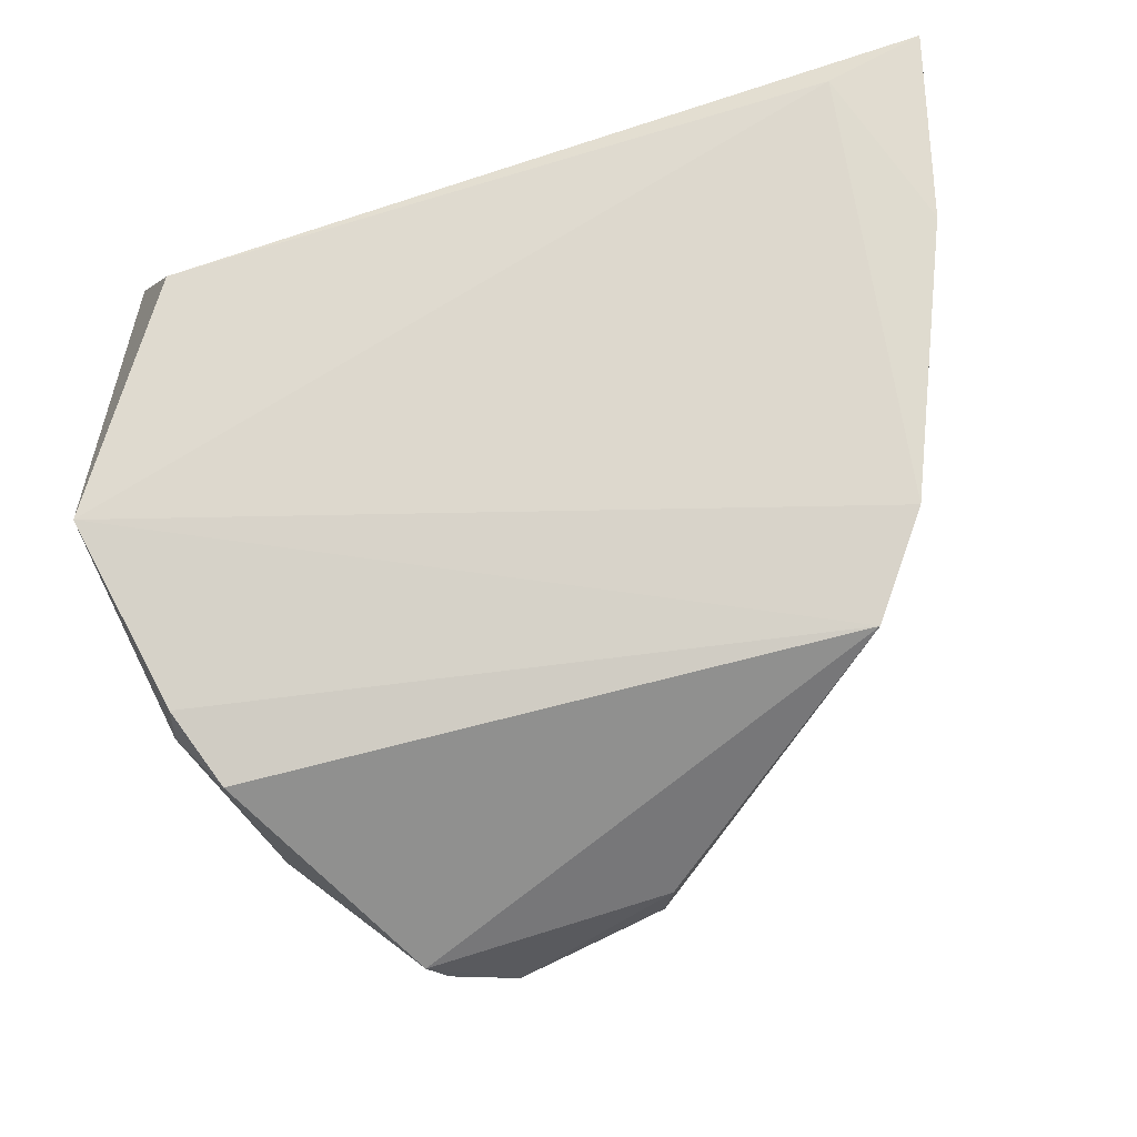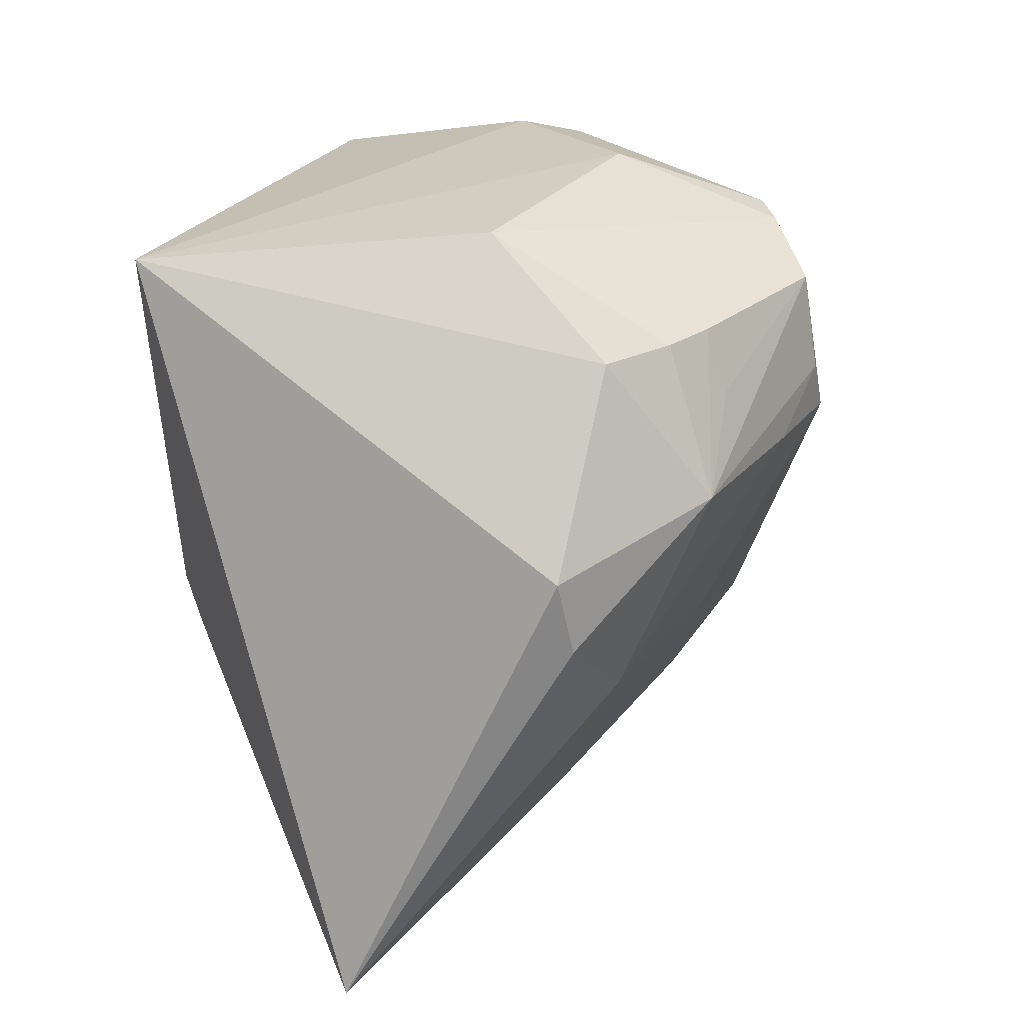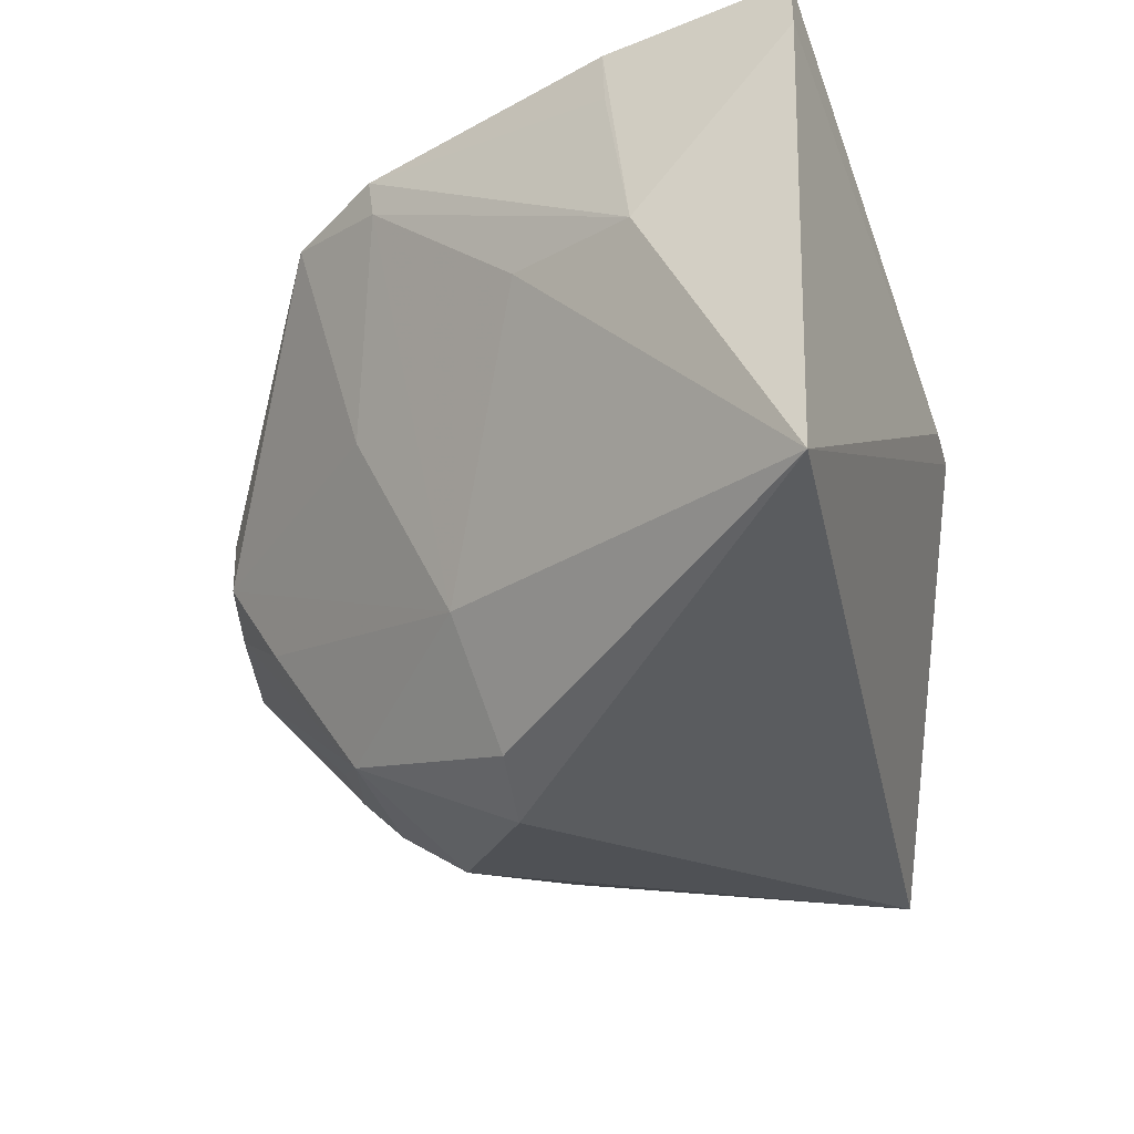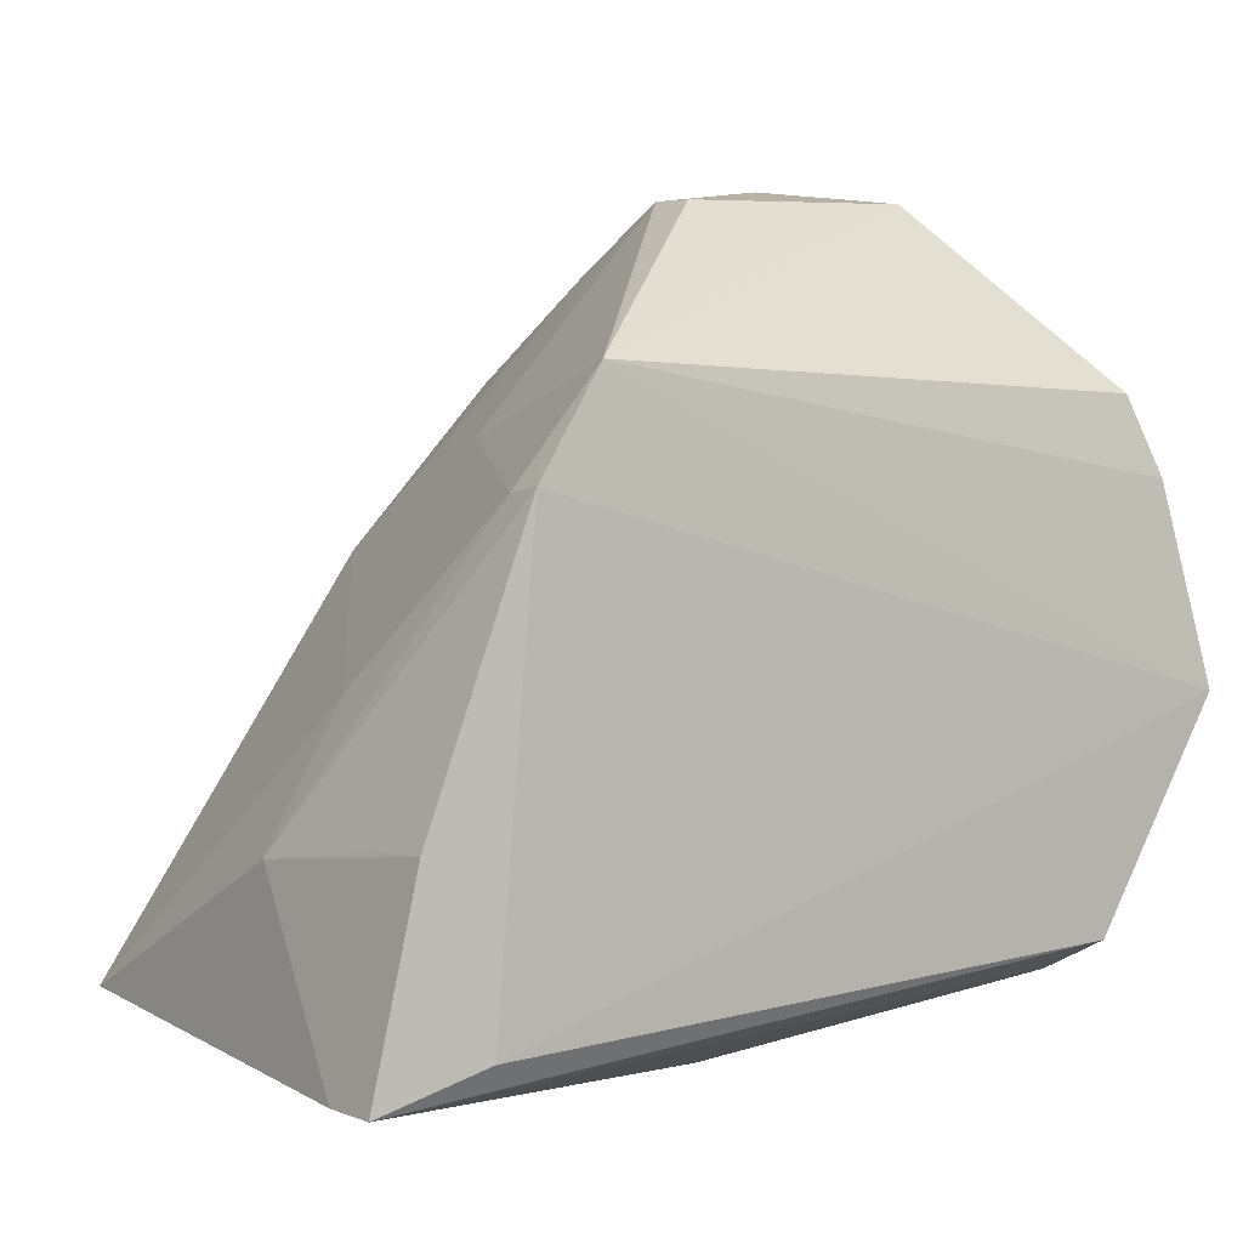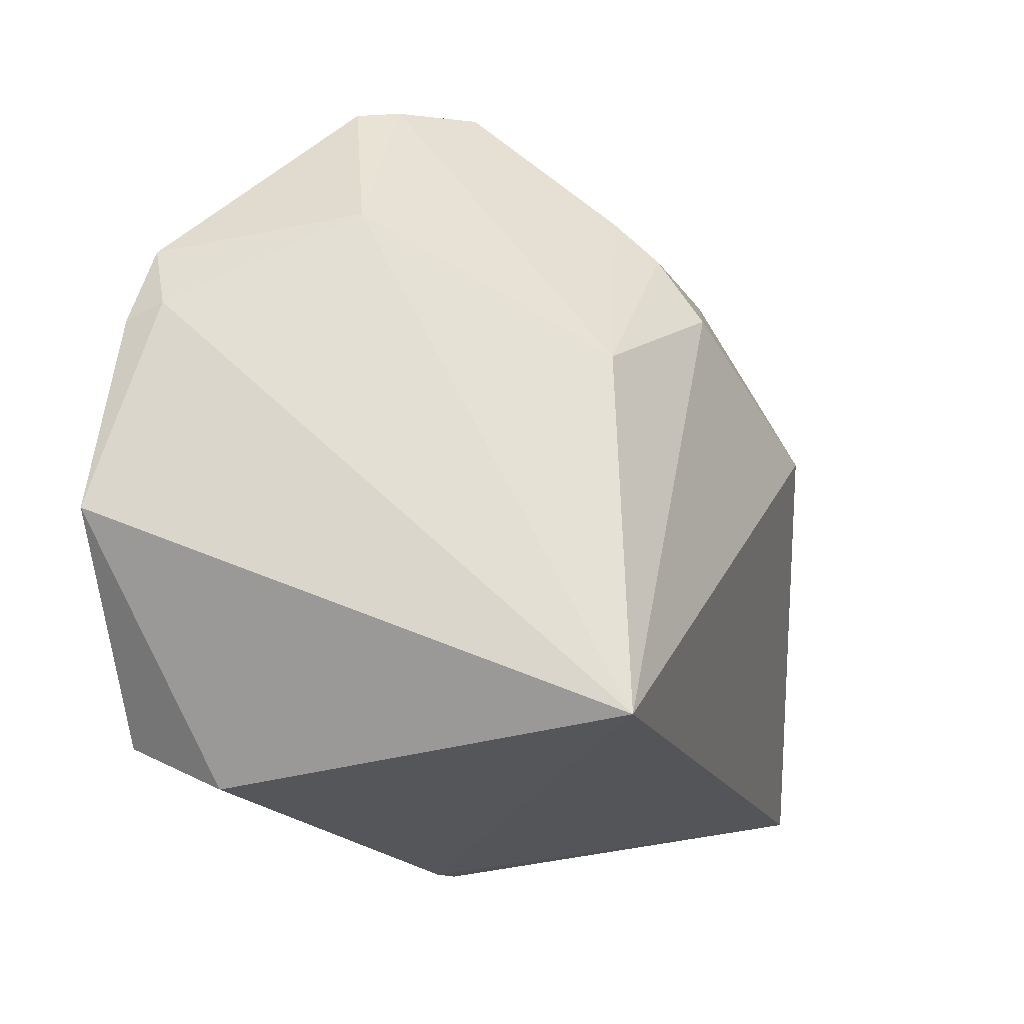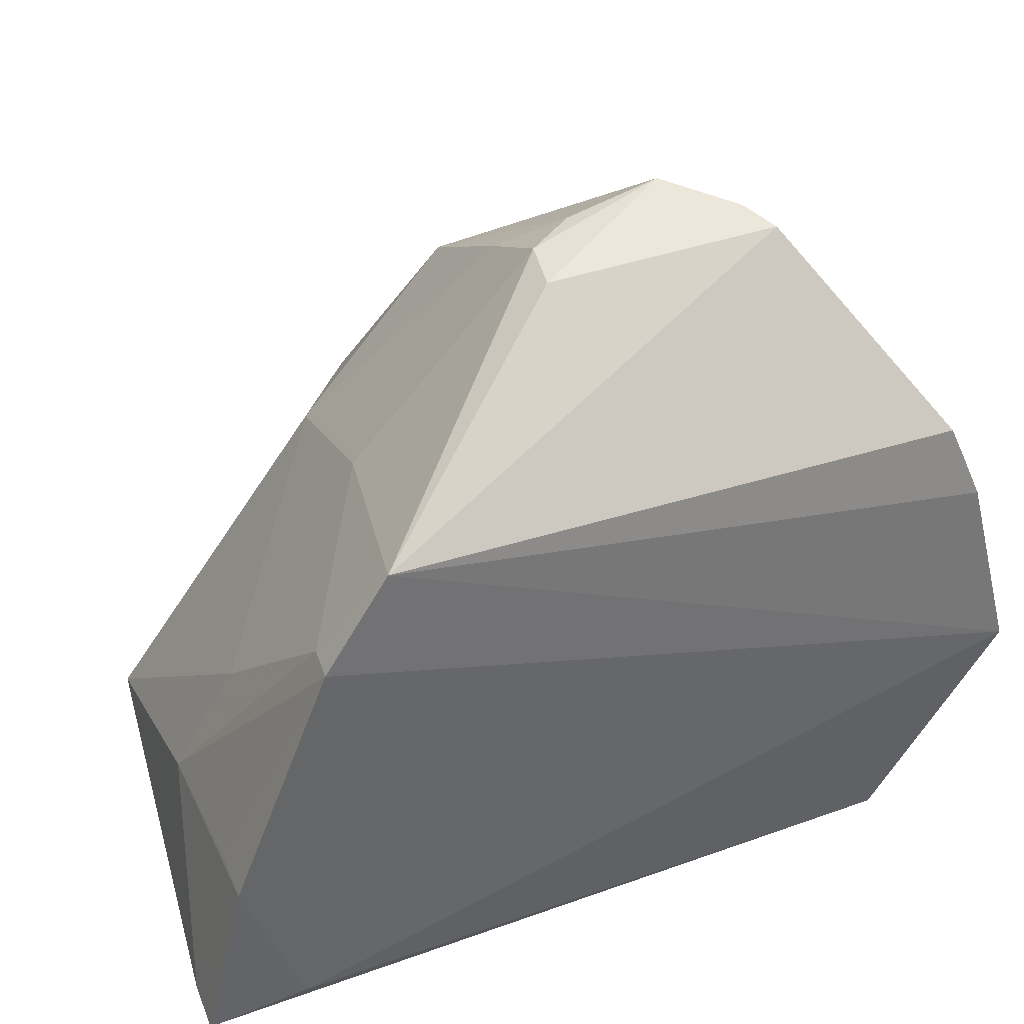
<metadata>
{"format":"obj","ext":"obj","renderer":"f3d","projection":"perspective","resolution":1024,"background":"white","views":[{"elev":70.7,"azim":-15.4,"up":"+Y"},{"elev":-78.6,"azim":-72.4,"up":"+Y"},{"elev":-35.1,"azim":105.5,"up":"+Y"},{"elev":3.3,"azim":143.7,"up":"+Z"},{"elev":-11.1,"azim":-74.2,"up":"+Z"},{"elev":40.8,"azim":159.6,"up":"+Z"}]}
</metadata>
<code>
v 0.006538 0.02388 0.114
v 0.03645 0.0007151 0.06377
v 0.03908 0.03827 0.06233
v -0.01839 0.03073 0.06342
v -0.02318 0.0002334 0.06725
v 0.004368 0.02206 0.05841
v -0.02291 0.03681 0.09633
v 0.02815 0.03836 0.09615
v 0.008485 -0.005747 0.08987
v 0.008395 0.02197 0.05841
v -0.01634 0.03828 0.0666
v -0.009685 0.02099 0.115
v -0.02608 0.03828 0.08231
v 0.01979 0.004835 0.0916
v 0.03639 0.02219 0.07443
v 0.02315 0.03763 0.1033
v 0.03911 0.03425 0.06233
v 0.03154 0.03919 0.06462
v -0.01865 0.02075 0.1042
v 0.00713 0.00143 0.1027
v -0.02318 0.03394 0.09741
v 0.03173 0.02345 0.08386
v 0.03581 0.03835 0.07632
v 0.006047 0.01981 0.1141
v -0.01112 0.02387 0.1146
v -0.01695 0.002855 0.09279
v 0.01421 -0.003729 0.08936
v 0.02793 0.03536 0.09579
v 0.03584 0.03417 0.07618
v 0.02042 0.02046 0.09893
v 0.006522 0.01272 0.1099
v -0.004886 0.01645 0.1156
v -0.02075 0.03559 0.1019
v -0.005427 -0.001269 0.09807
v 0.002467 0.01731 0.1144
v -0.004897 0.002141 0.1031
v -0.004748 0.005451 0.1063
v 0.0002616 0.005383 0.1062
f 6 4 3
f 6 5 4
f 6 2 5
f 9 5 2
f 10 6 3
f 10 2 6
f 11 3 4
f 13 4 5
f 13 11 4
f 16 13 7
f 16 8 13
f 17 10 3
f 17 2 10
f 17 15 2
f 17 3 15
f 18 3 11
f 18 13 8
f 18 11 13
f 21 13 5
f 21 7 13
f 21 5 19
f 22 14 2
f 22 2 15
f 23 15 3
f 23 18 8
f 23 3 18
f 24 16 1
f 25 1 16
f 25 19 12
f 26 19 5
f 26 12 19
f 27 20 9
f 27 9 2
f 27 2 14
f 27 14 20
f 28 14 22
f 28 8 16
f 28 22 15
f 28 15 8
f 29 23 8
f 29 8 15
f 29 15 23
f 30 24 14
f 30 16 24
f 30 28 16
f 30 14 28
f 31 20 14
f 31 14 24
f 32 24 1
f 32 12 26
f 32 25 12
f 32 1 25
f 33 25 16
f 33 16 7
f 33 7 21
f 33 21 19
f 33 19 25
f 34 26 5
f 34 5 9
f 34 9 20
f 35 31 24
f 35 24 32
f 35 32 20
f 35 20 31
f 36 26 34
f 36 34 20
f 37 32 26
f 37 26 36
f 37 36 20
f 38 37 20
f 38 20 32
f 38 32 37

</code>
